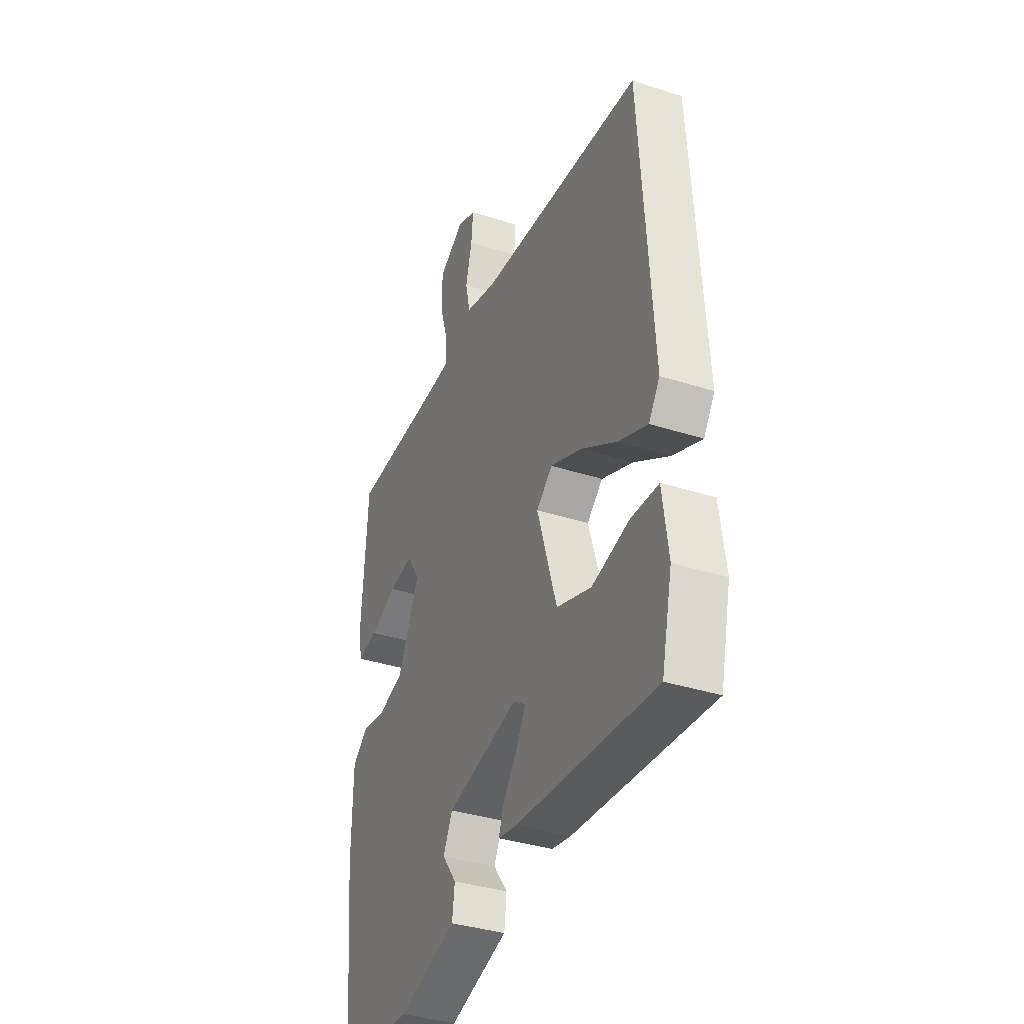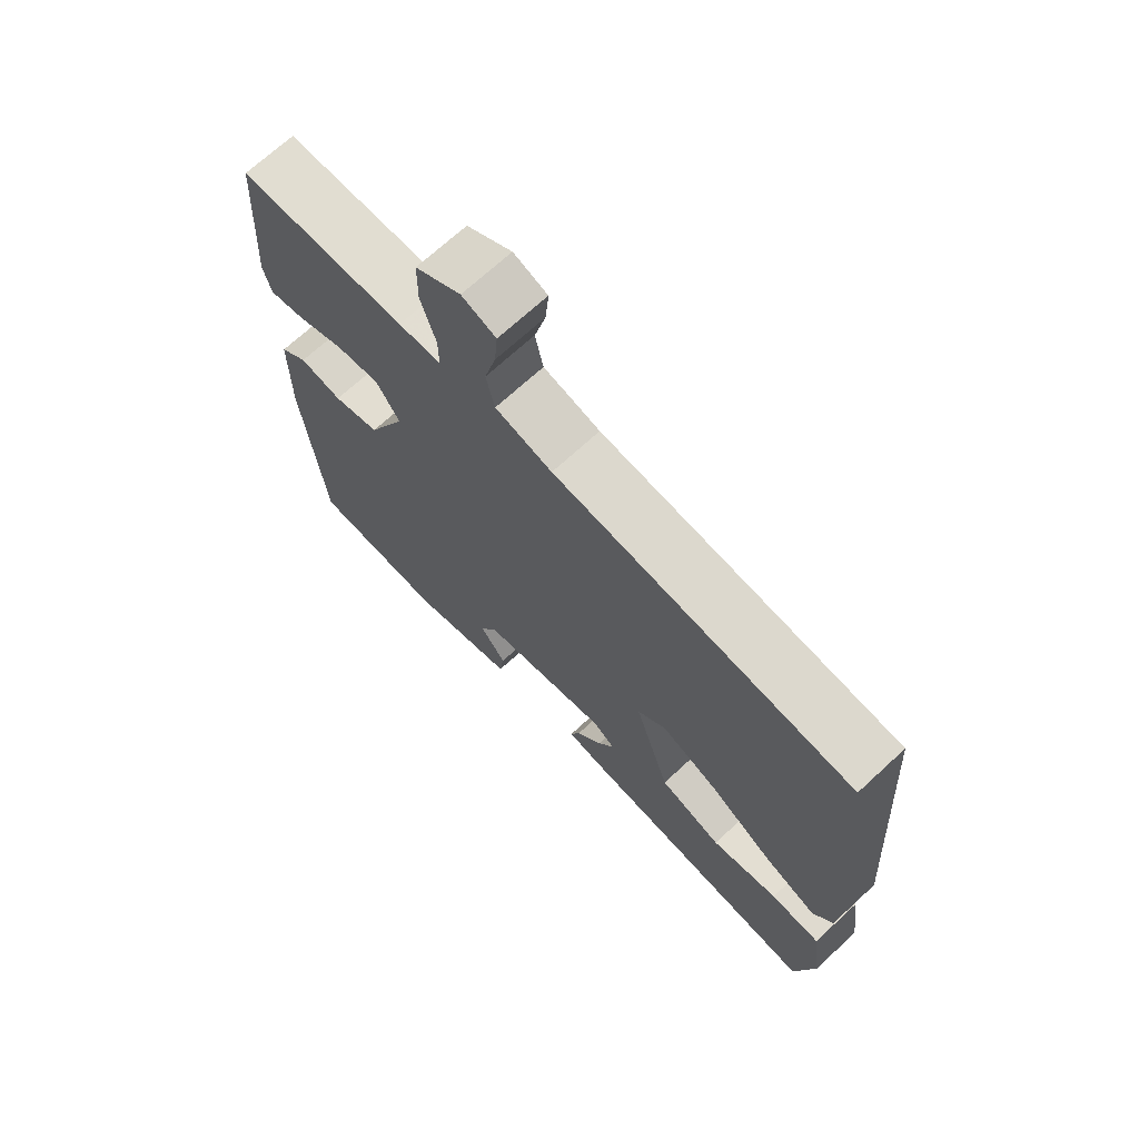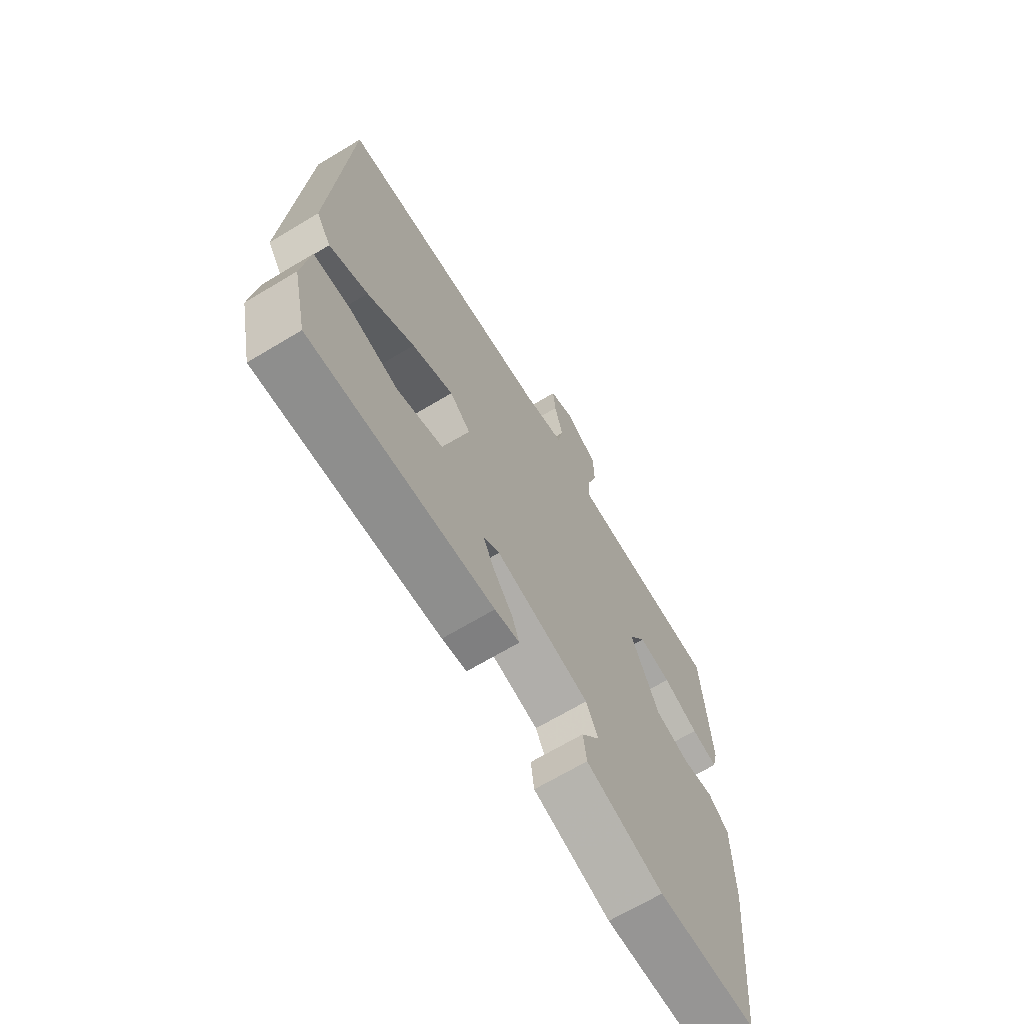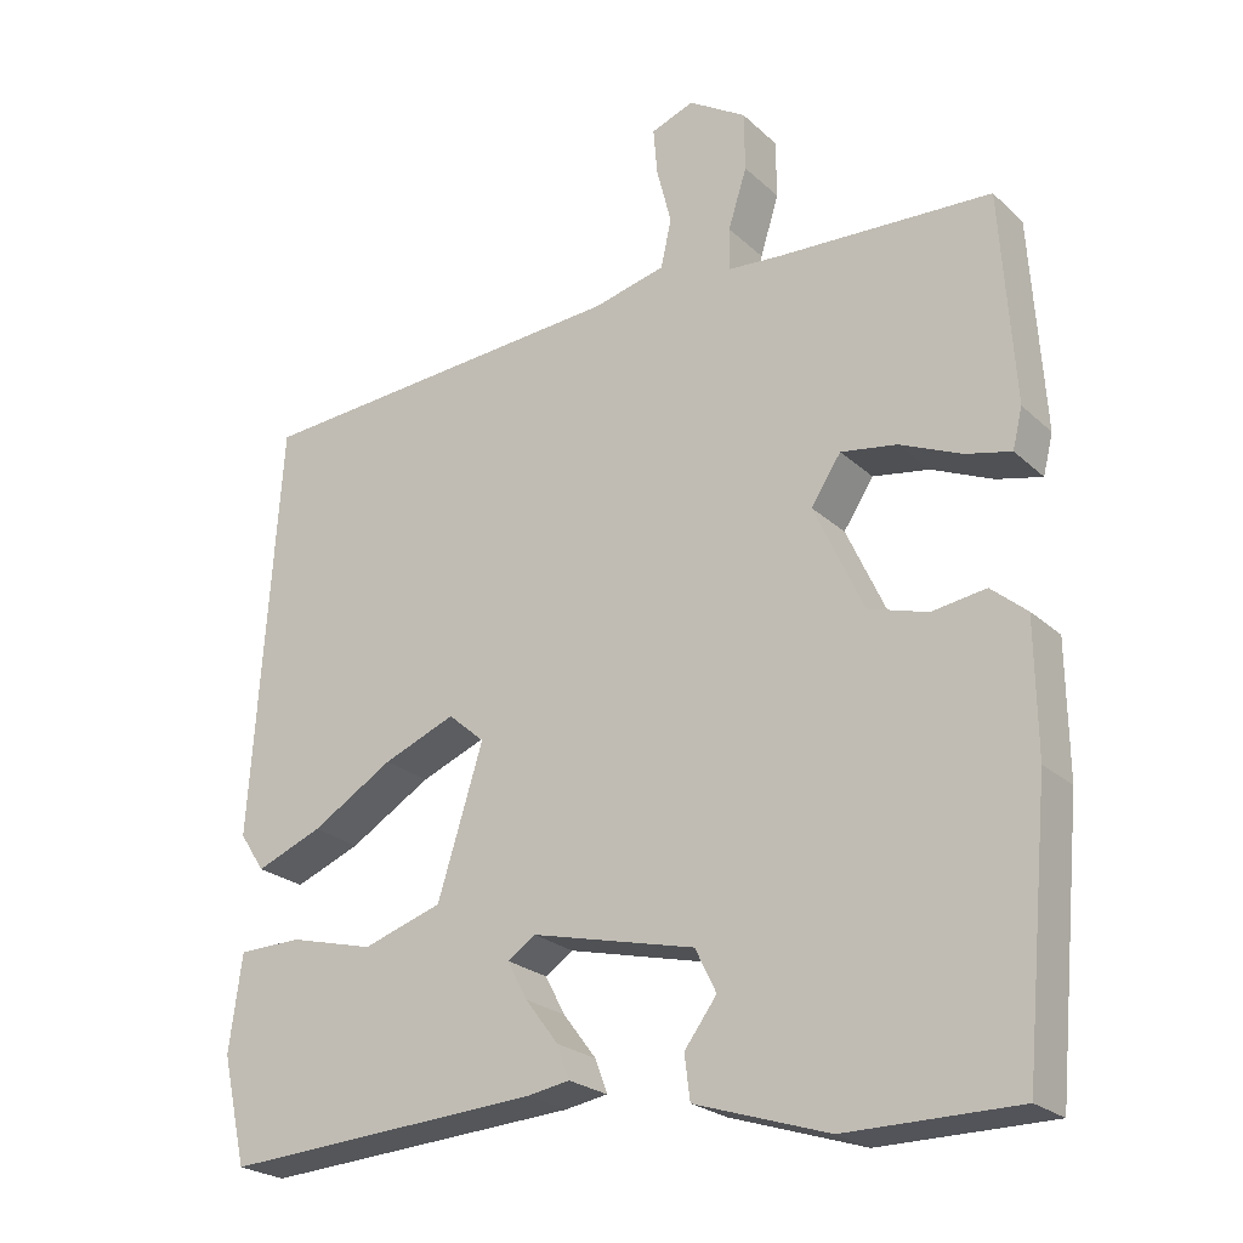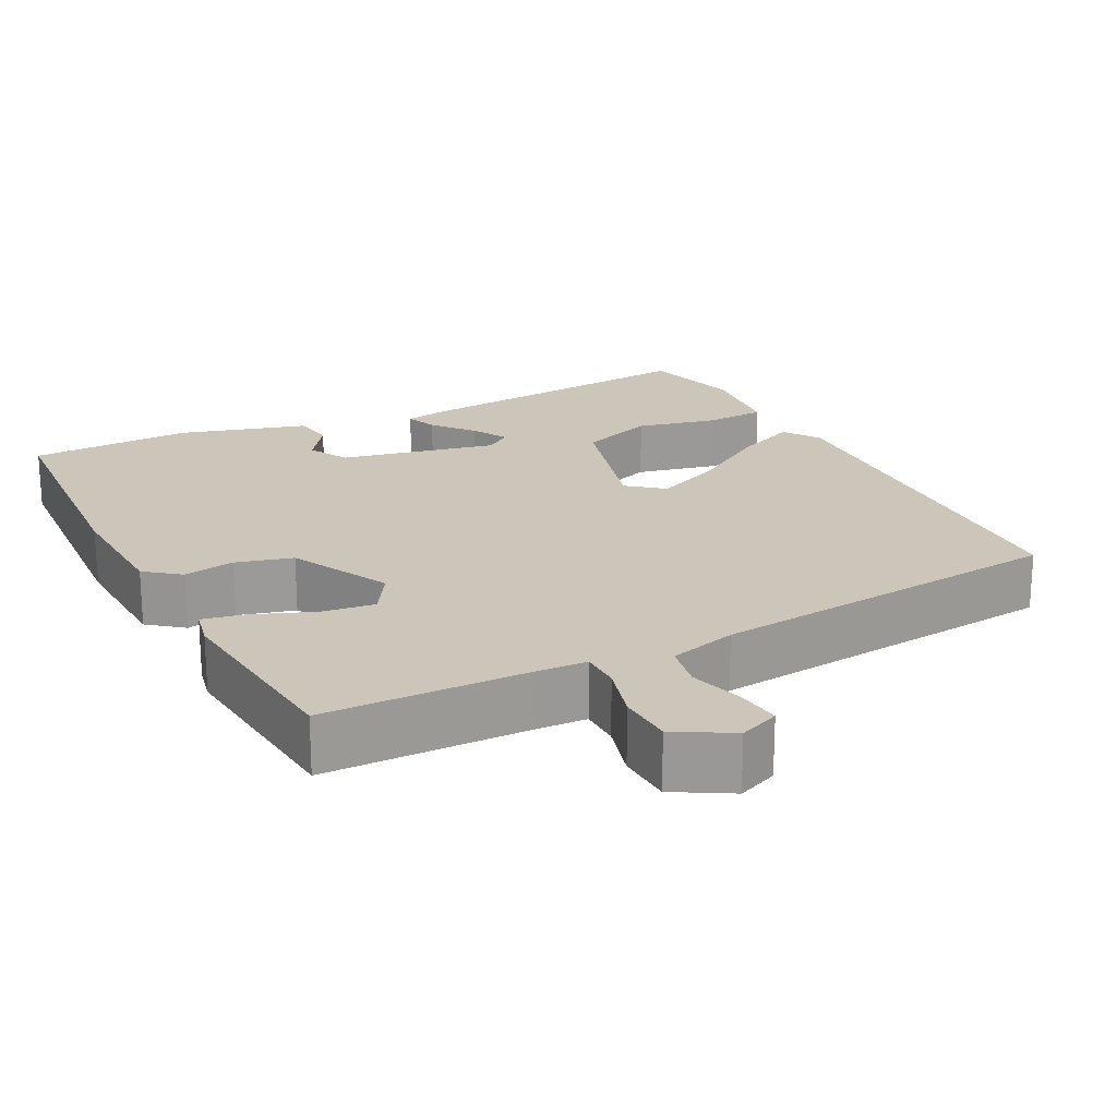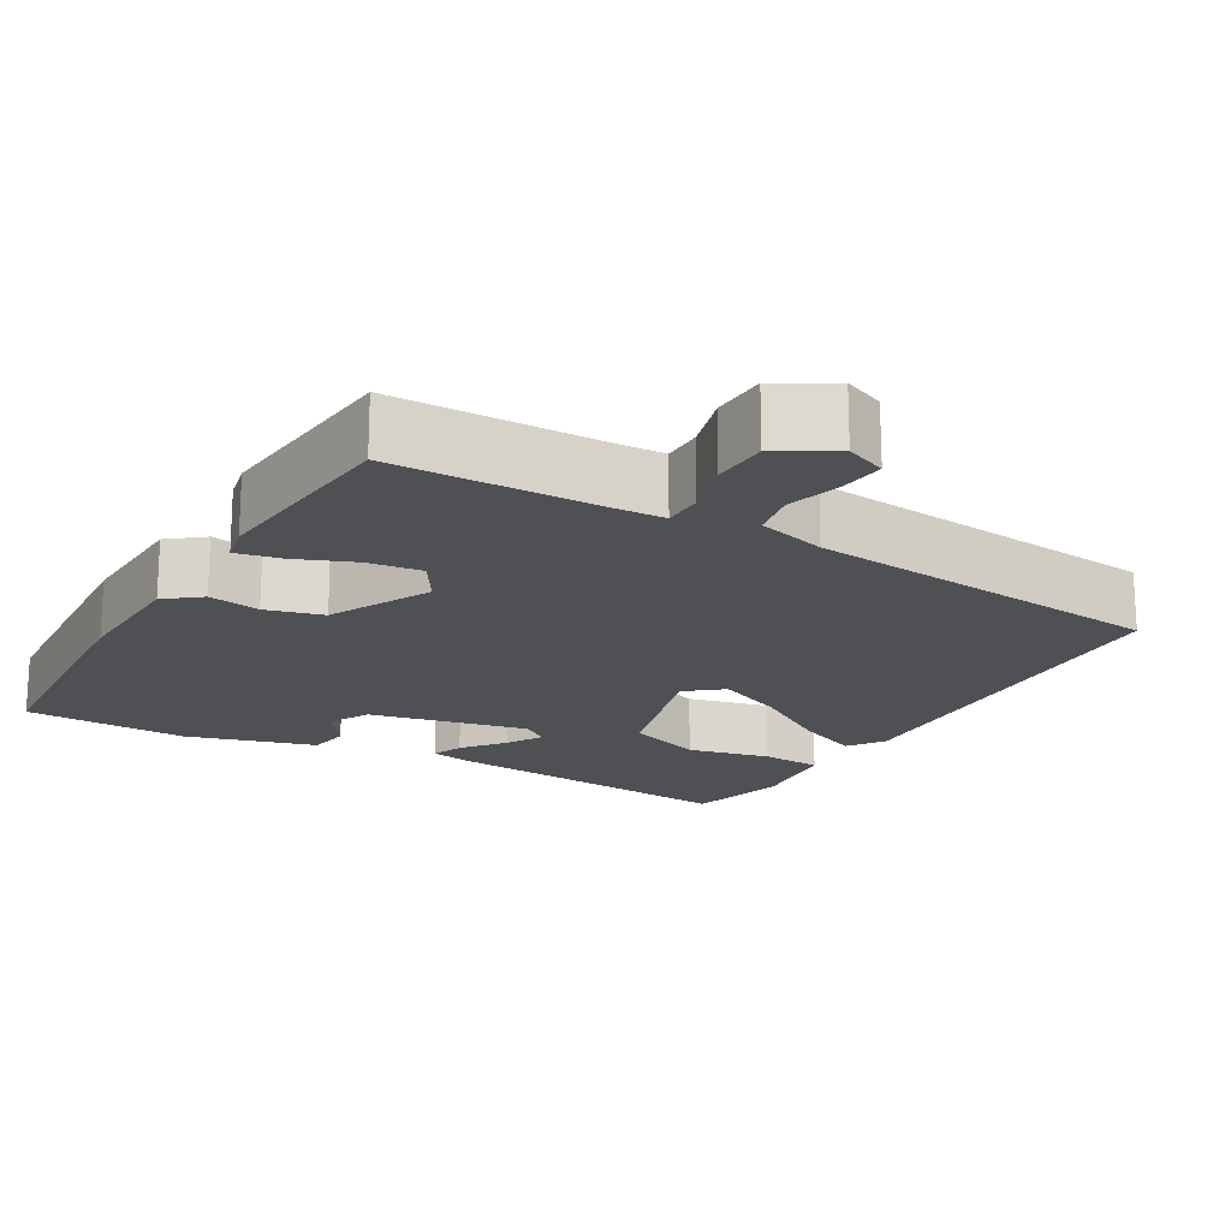
<metadata>
{"format":"obj","ext":"obj","renderer":"f3d","projection":"perspective","resolution":1024,"background":"white","views":[{"elev":-36.0,"azim":67.0,"up":"+Z"},{"elev":70.0,"azim":47.3,"up":"+Z"},{"elev":-67.7,"azim":121.1,"up":"+Z"},{"elev":-23.7,"azim":-145.9,"up":"+Z"},{"elev":20.9,"azim":-28.9,"up":"+Y"},{"elev":-18.6,"azim":-31.7,"up":"+Y"}]}
</metadata>
<code>
v 0.48 0.07 0.434
v 0.515 0.07 -0.081
v 0.484 0.07 -0.128
v 0.402 0.07 -0.095
v 0.301 0.07 -0.034
v 0.212 0.07 0.002
v 0.167 0.07 -0.037
v 0.223 0.07 -0.218
v 0.321 0.07 -0.25
v 0.426 0.07 -0.223
v 0.504 0.07 -0.225
v 0.52 0.07 -0.343
v 0.49 0.07 -0.475
v 0.098 0.07 -0.45
v 0.045 0.07 -0.441
v 0.06 0.07 -0.4
v 0.101 0.07 -0.346
v 0.126 0.07 -0.299
v 0.091 0.07 -0.276
v -0.111 0.07 -0.325
v -0.137 0.07 -0.378
v -0.097 0.07 -0.432
v -0.104 0.07 -0.486
v -0.269 0.07 -0.539
v -0.48 0.07 -0.538
v -0.511 0.07 -0.21
v -0.509 0.07 -0.048
v -0.465 0.07 -0.011
v -0.398 0.07 -0.021
v -0.325 0.07 0.001
v -0.264 0.07 0.133
v -0.301 0.07 0.189
v -0.37 0.07 0.178
v -0.446 0.07 0.145
v -0.502 0.07 0.132
v -0.514 0.07 0.181
v -0.497 0.07 0.441
v -0.234 0.07 0.453
v -0.167 0.07 0.458
v -0.168 0.07 0.51
v -0.191 0.07 0.583
v -0.19 0.07 0.655
v -0.119 0.07 0.699
v -0.066 0.07 0.679
v -0.071 0.07 0.621
v -0.089 0.07 0.55
v -0.076 0.07 0.491
v 0.013 0.07 0.469
v 0.48 0 0.434
v 0.515 0 -0.081
v 0.484 0 -0.128
v 0.402 0 -0.095
v 0.301 0 -0.034
v 0.212 0 0.002
v 0.167 0 -0.037
v 0.223 0 -0.218
v 0.321 0 -0.25
v 0.426 0 -0.223
v 0.504 0 -0.225
v 0.52 0 -0.343
v 0.49 0 -0.475
v 0.098 0 -0.45
v 0.045 0 -0.441
v 0.06 0 -0.4
v 0.101 0 -0.346
v 0.126 0 -0.299
v 0.091 0 -0.276
v -0.111 0 -0.325
v -0.137 0 -0.378
v -0.097 0 -0.432
v -0.104 0 -0.486
v -0.269 0 -0.539
v -0.48 0 -0.538
v -0.511 0 -0.21
v -0.509 0 -0.048
v -0.465 0 -0.011
v -0.398 0 -0.021
v -0.325 0 0.001
v -0.264 0 0.133
v -0.301 0 0.189
v -0.37 0 0.178
v -0.446 0 0.145
v -0.502 0 0.132
v -0.514 0 0.181
v -0.497 0 0.441
v -0.234 0 0.453
v -0.167 0 0.458
v -0.168 0 0.51
v -0.191 0 0.583
v -0.19 0 0.655
v -0.119 0 0.699
v -0.066 0 0.679
v -0.071 0 0.621
v -0.089 0 0.55
v -0.076 0 0.491
v 0.013 0 0.469
f 44 45 46
f 43 44 46
f 42 43 46
f 41 42 46
f 40 41 46
f 39 40 46 47
f 36 37 38
f 35 36 38
f 34 35 38
f 33 34 38
f 32 33 38 39
f 39 47 48
f 32 39 48
f 31 32 48
f 27 28 29
f 26 27 29
f 25 26 29
f 24 25 29
f 23 24 29
f 23 29 30
f 21 22 23
f 21 23 30
f 30 31 48
f 21 30 48
f 20 21 48
f 15 16 17
f 14 15 17
f 13 14 17
f 12 13 17
f 11 12 17
f 10 11 17
f 9 10 17
f 8 9 17 18
f 7 8 18 19
f 3 4 5
f 2 3 5
f 1 2 5
f 48 1 5
f 48 5 6
f 7 19 20 48
f 6 7 48
f 94 93 92
f 94 92 91
f 94 91 90
f 94 90 89
f 94 89 88
f 95 94 88 87
f 86 85 84
f 86 84 83
f 86 83 82
f 86 82 81
f 87 86 81 80
f 96 95 87
f 96 87 80
f 96 80 79
f 77 76 75
f 77 75 74
f 77 74 73
f 77 73 72
f 77 72 71
f 78 77 71
f 71 70 69
f 78 71 69
f 96 79 78
f 96 78 69
f 96 69 68
f 65 64 63
f 65 63 62
f 65 62 61
f 65 61 60
f 65 60 59
f 65 59 58
f 65 58 57
f 66 65 57 56
f 67 66 56 55
f 53 52 51
f 53 51 50
f 53 50 49
f 53 49 96
f 54 53 96
f 96 68 67 55
f 96 55 54
f 1 49 50 2
f 2 50 51 3
f 3 51 52 4
f 4 52 53 5
f 5 53 54 6
f 6 54 55 7
f 7 55 56 8
f 8 56 57 9
f 9 57 58 10
f 10 58 59 11
f 11 59 60 12
f 12 60 61 13
f 13 61 62 14
f 14 62 63 15
f 15 63 64 16
f 16 64 65 17
f 17 65 66 18
f 18 66 67 19
f 19 67 68 20
f 20 68 69 21
f 21 69 70 22
f 22 70 71 23
f 23 71 72 24
f 24 72 73 25
f 25 73 74 26
f 26 74 75 27
f 27 75 76 28
f 28 76 77 29
f 29 77 78 30
f 30 78 79 31
f 31 79 80 32
f 32 80 81 33
f 33 81 82 34
f 34 82 83 35
f 35 83 84 36
f 36 84 85 37
f 37 85 86 38
f 38 86 87 39
f 39 87 88 40
f 40 88 89 41
f 41 89 90 42
f 42 90 91 43
f 43 91 92 44
f 44 92 93 45
f 45 93 94 46
f 46 94 95 47
f 47 95 96 48
f 48 96 49 1

</code>
